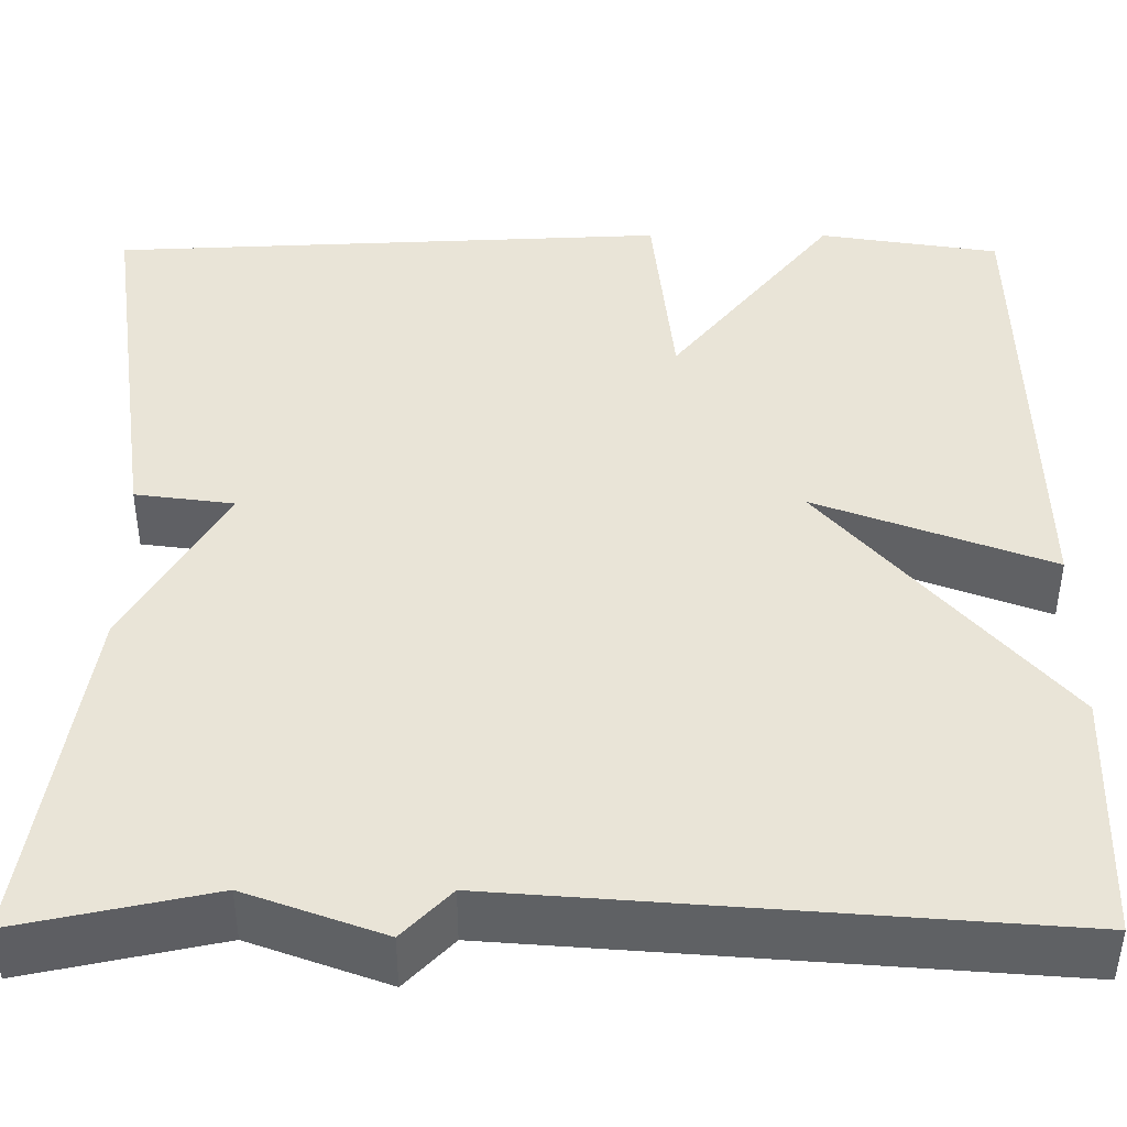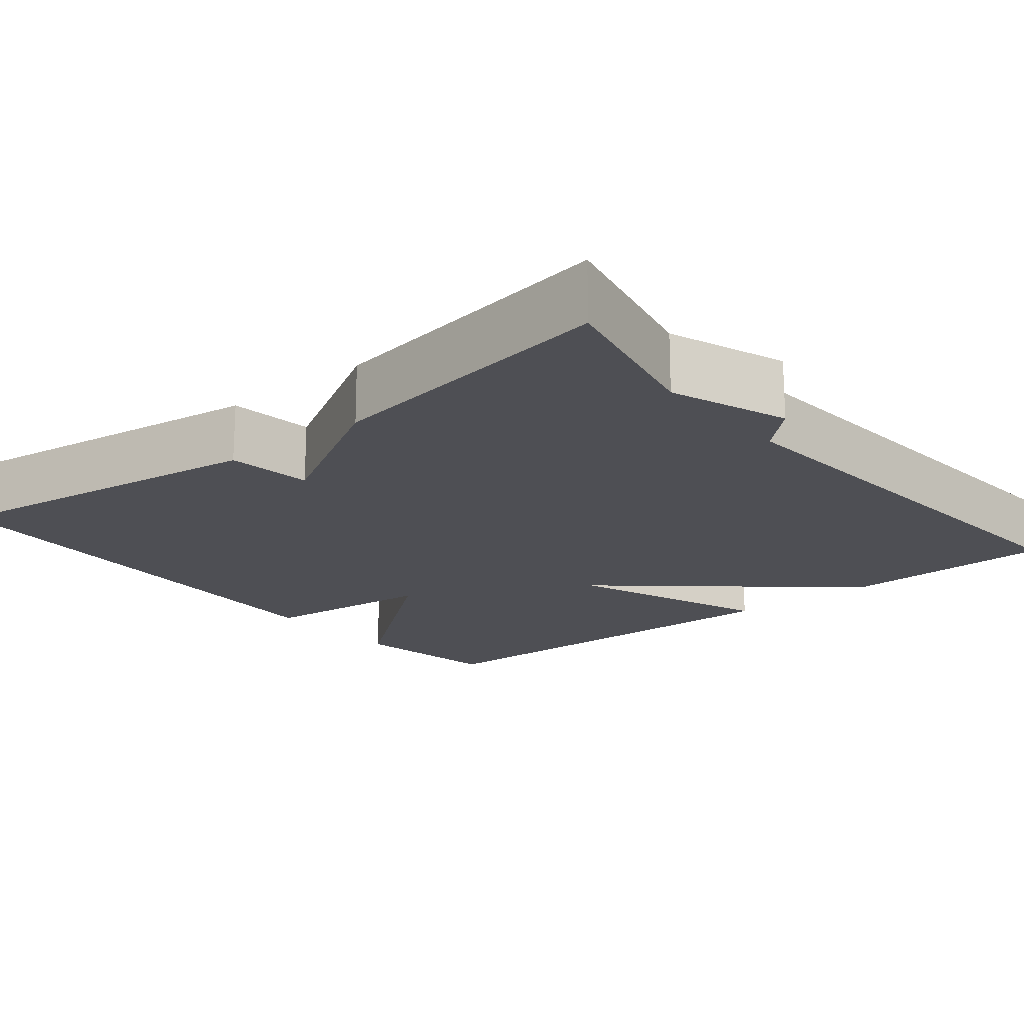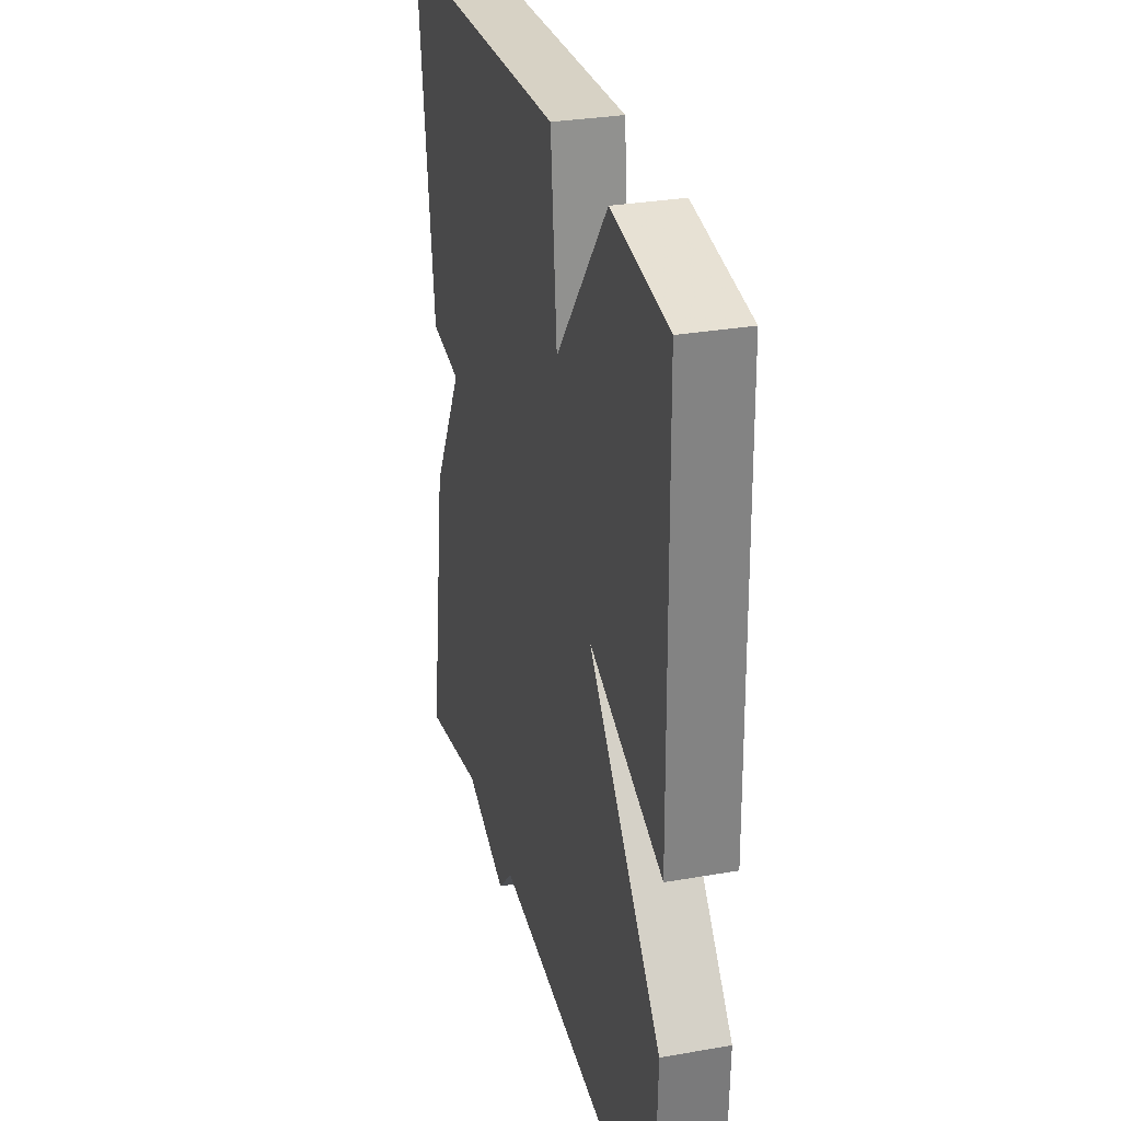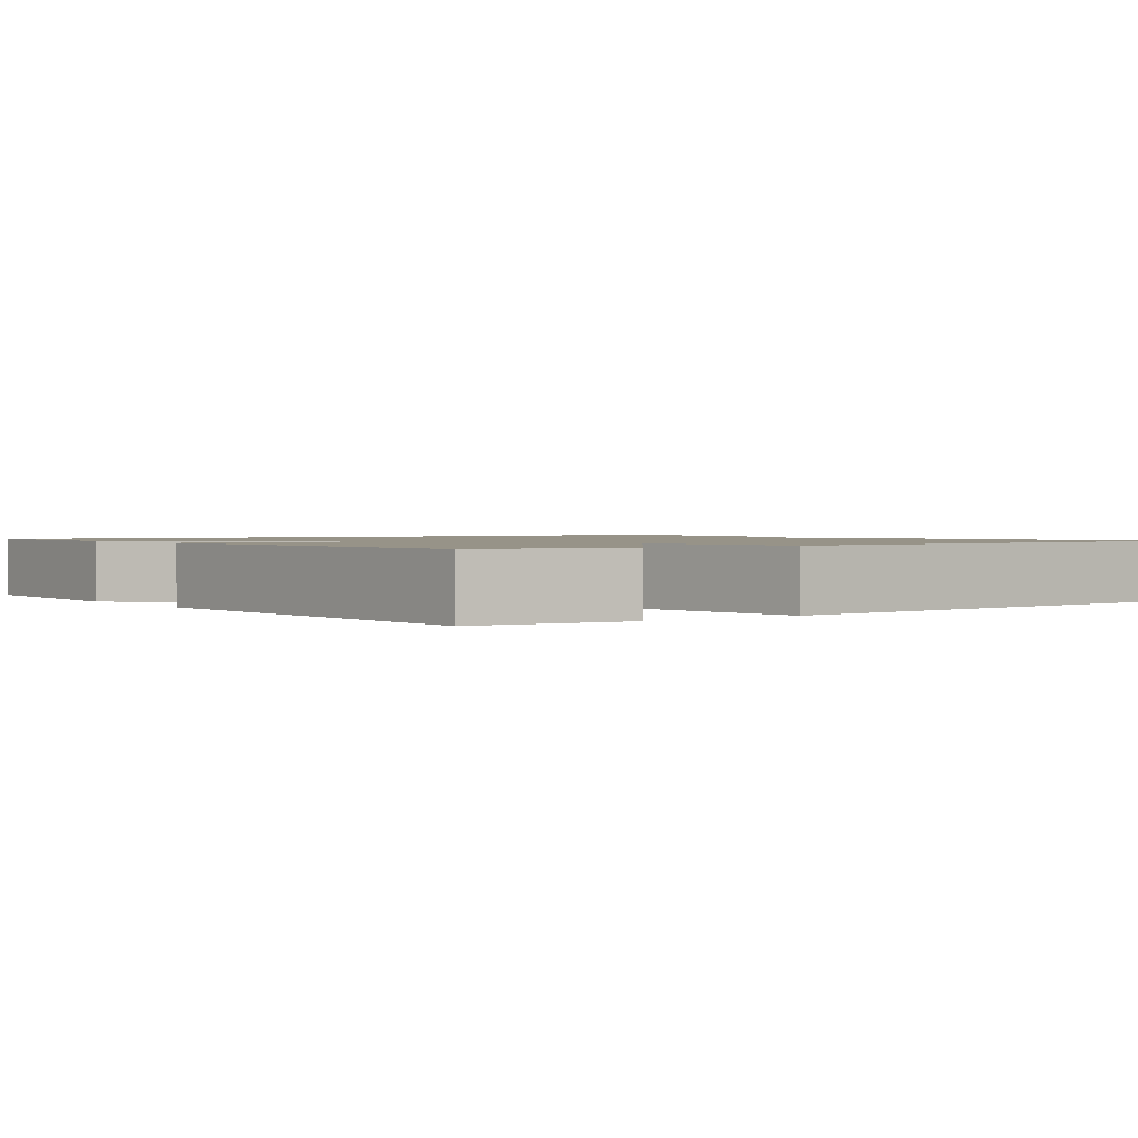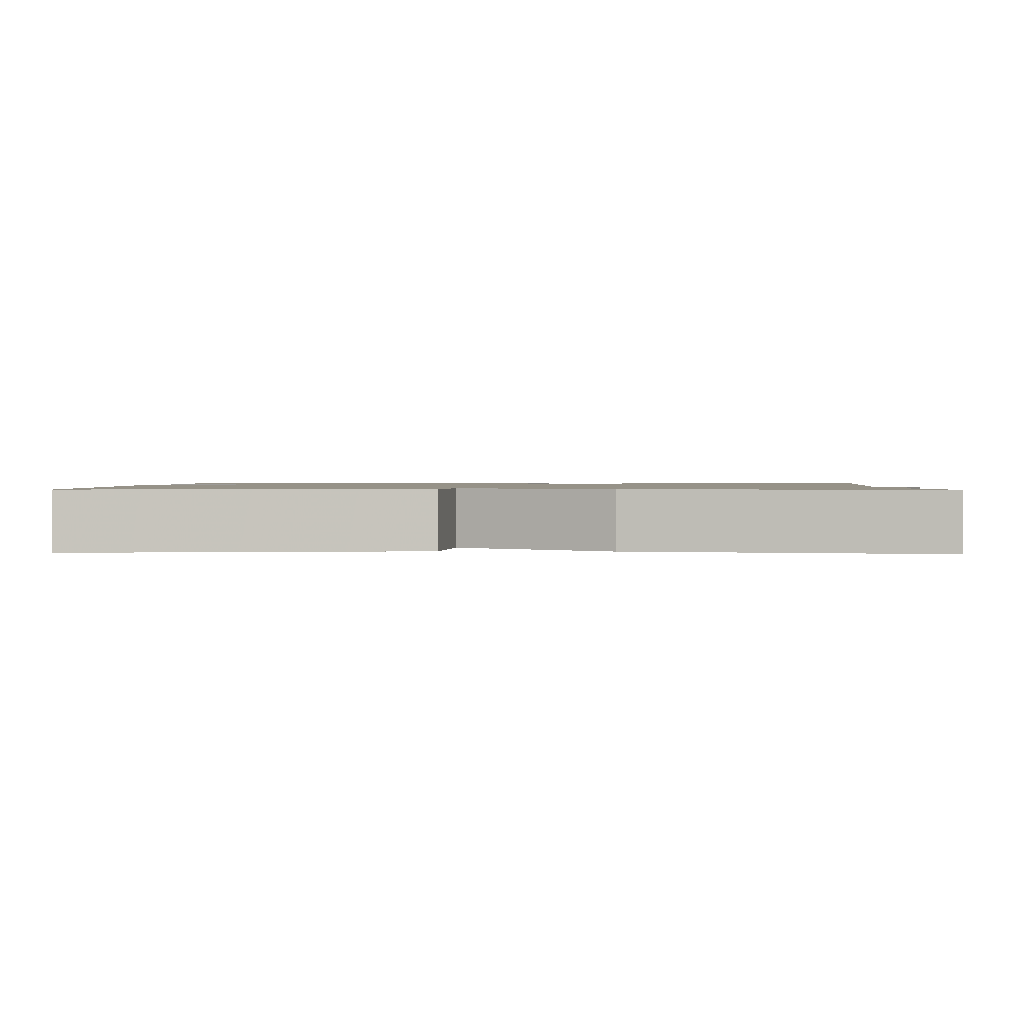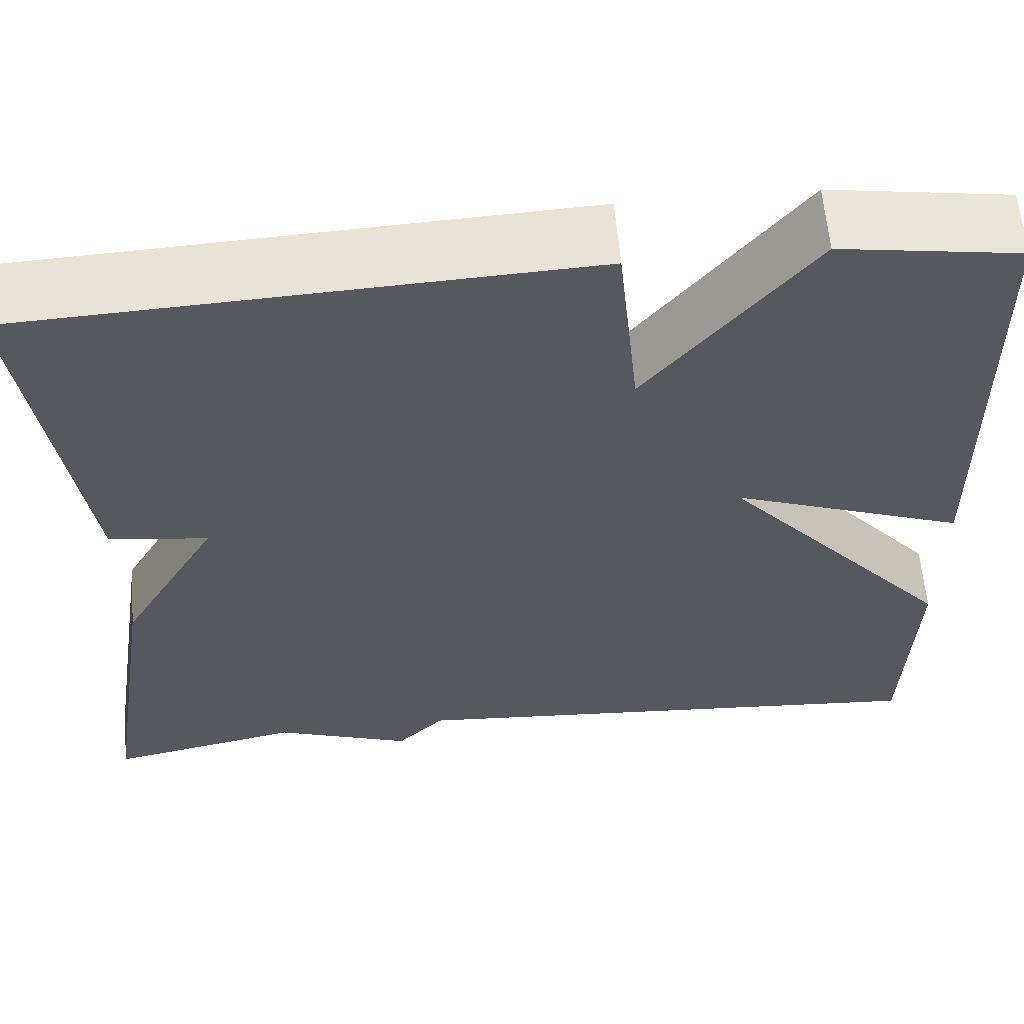
<metadata>
{"format":"obj","ext":"obj","renderer":"f3d","projection":"perspective","resolution":1024,"background":"white","views":[{"elev":-47.0,"azim":179.9,"up":"+Z"},{"elev":-18.3,"azim":129.2,"up":"+Y"},{"elev":30.2,"azim":-104.3,"up":"+Z"},{"elev":1.4,"azim":-36.8,"up":"+Y"},{"elev":1.2,"azim":92.2,"up":"+Y"},{"elev":60.3,"azim":175.2,"up":"+Z"}]}
</metadata>
<code>
v 0.5 0.07 -0.5
v 0.291 0.07 -0.455
v 0.143 0.07 -0.509
v 0.091 0.07 -0.455
v -0.5 0.07 -0.5
v -0.509 0.07 -0.228
v -0.255 0.07 0.067
v -0.509 0.07 -0.028
v -0.5 0.07 0.5
v -0.305 0.07 0.53
v -0.128 0.07 0.307
v -0.105 0.07 0.53
v 0.5 0.07 0.5
v 0.441 0.07 0.077
v 0.334 0.07 0.063
v 0.441 0.07 -0.123
v 0.5 0 -0.5
v 0.291 0 -0.455
v 0.143 0 -0.509
v 0.091 0 -0.455
v -0.5 0 -0.5
v -0.509 0 -0.228
v -0.255 0 0.067
v -0.509 0 -0.028
v -0.5 0 0.5
v -0.305 0 0.53
v -0.128 0 0.307
v -0.105 0 0.53
v 0.5 0 0.5
v 0.441 0 0.077
v 0.334 0 0.063
v 0.441 0 -0.123
f 15 16 1 2
f 13 14 15
f 12 13 15
f 11 12 15
f 2 3 4
f 15 2 4
f 11 15 4
f 9 10 11
f 8 9 11
f 7 8 11
f 7 11 4 5
f 5 6 7
f 18 17 32 31
f 31 30 29
f 31 29 28
f 31 28 27
f 20 19 18
f 20 18 31
f 20 31 27
f 27 26 25
f 27 25 24
f 27 24 23
f 21 20 27 23
f 23 22 21
f 1 17 18 2
f 2 18 19 3
f 3 19 20 4
f 4 20 21 5
f 5 21 22 6
f 6 22 23 7
f 7 23 24 8
f 8 24 25 9
f 9 25 26 10
f 10 26 27 11
f 11 27 28 12
f 12 28 29 13
f 13 29 30 14
f 14 30 31 15
f 15 31 32 16
f 16 32 17 1

</code>
